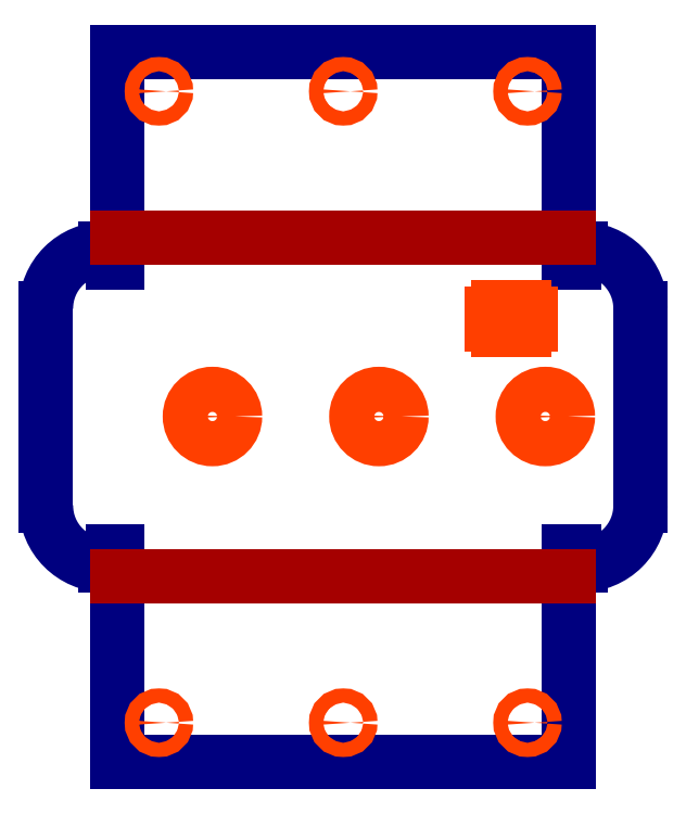
<metadata>
{"format":"dxf","ext":"dxf","renderer":"ezdxf+matplotlib","layout":"modelspace","background":"white","min_lineweight":24,"dpi":150}
</metadata>
<code>
0
SECTION
2
ENTITIES
0
INSERT
2
UNFOLD_SKETCH001
8
0
10
0
20
0
30
0
0
INSERT
2
UNFOLD_SKETCH_BENDS001
8
0
10
0
20
0
30
0
0
INSERT
2
UNFOLD_SKETCH_INTERNAL
8
0
10
0
20
0
30
0
0
INSERT
2
UNFOLD_SKETCH_HOLES001
8
0
10
0
20
0
30
0
0
ENDSEC
0
EOF

</code>
